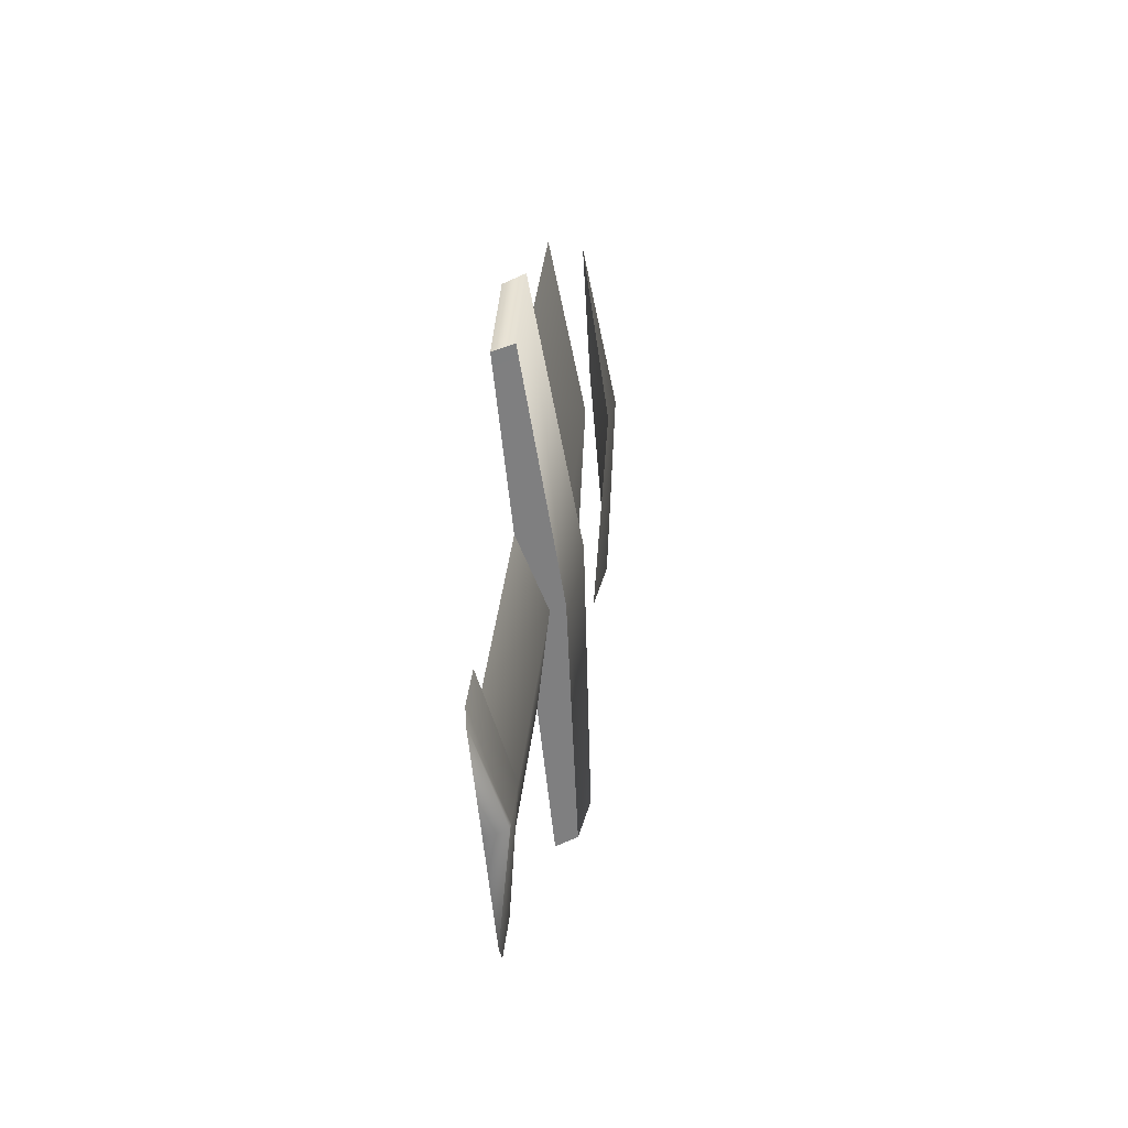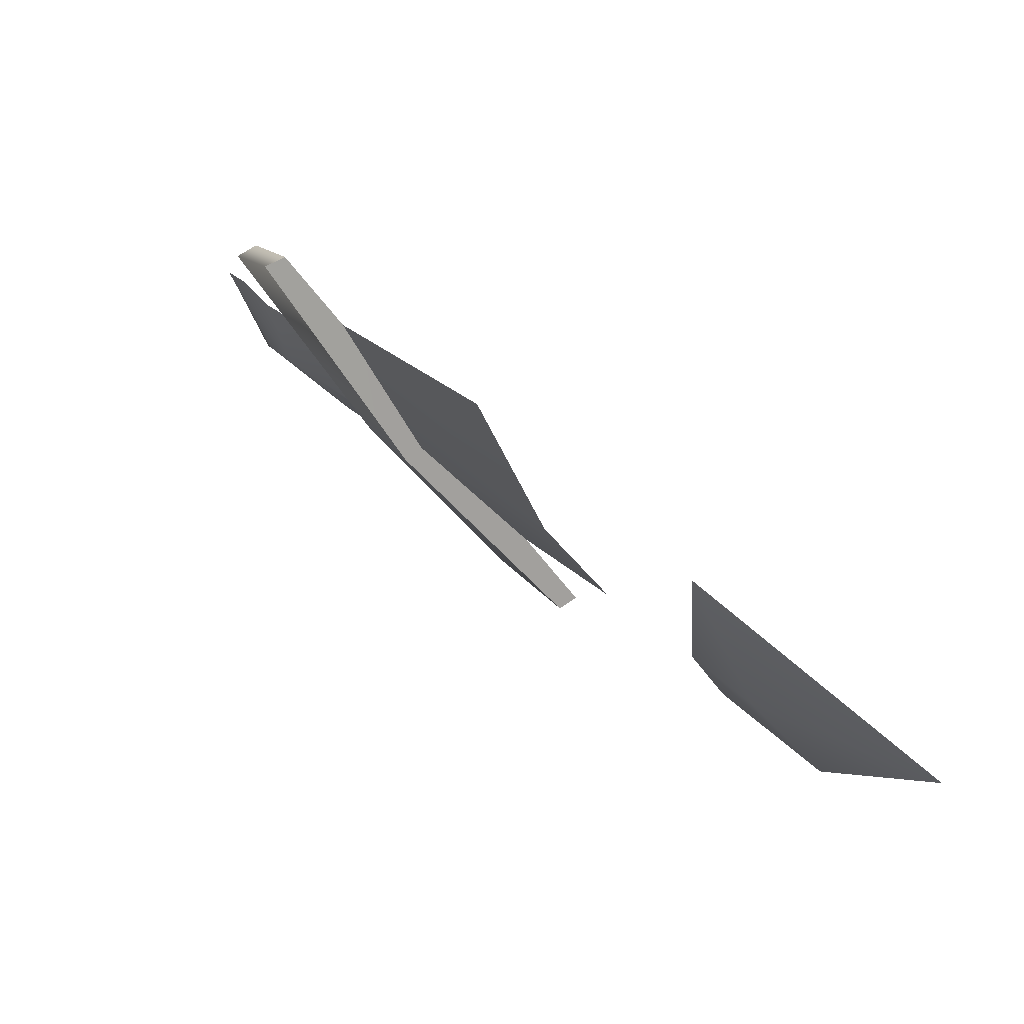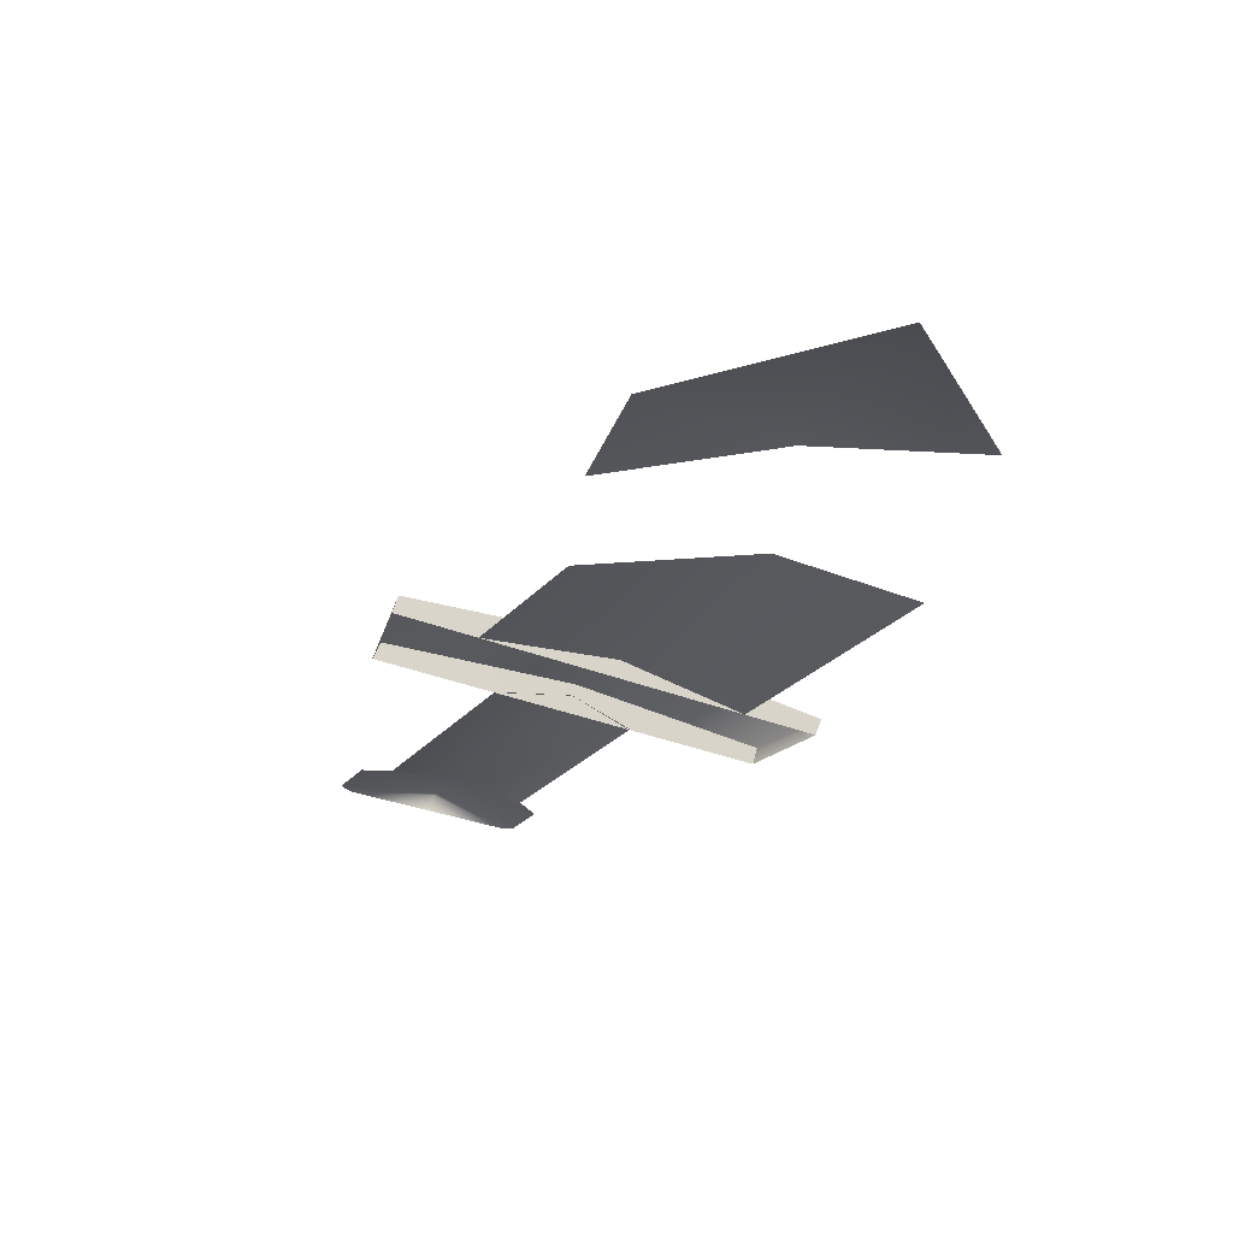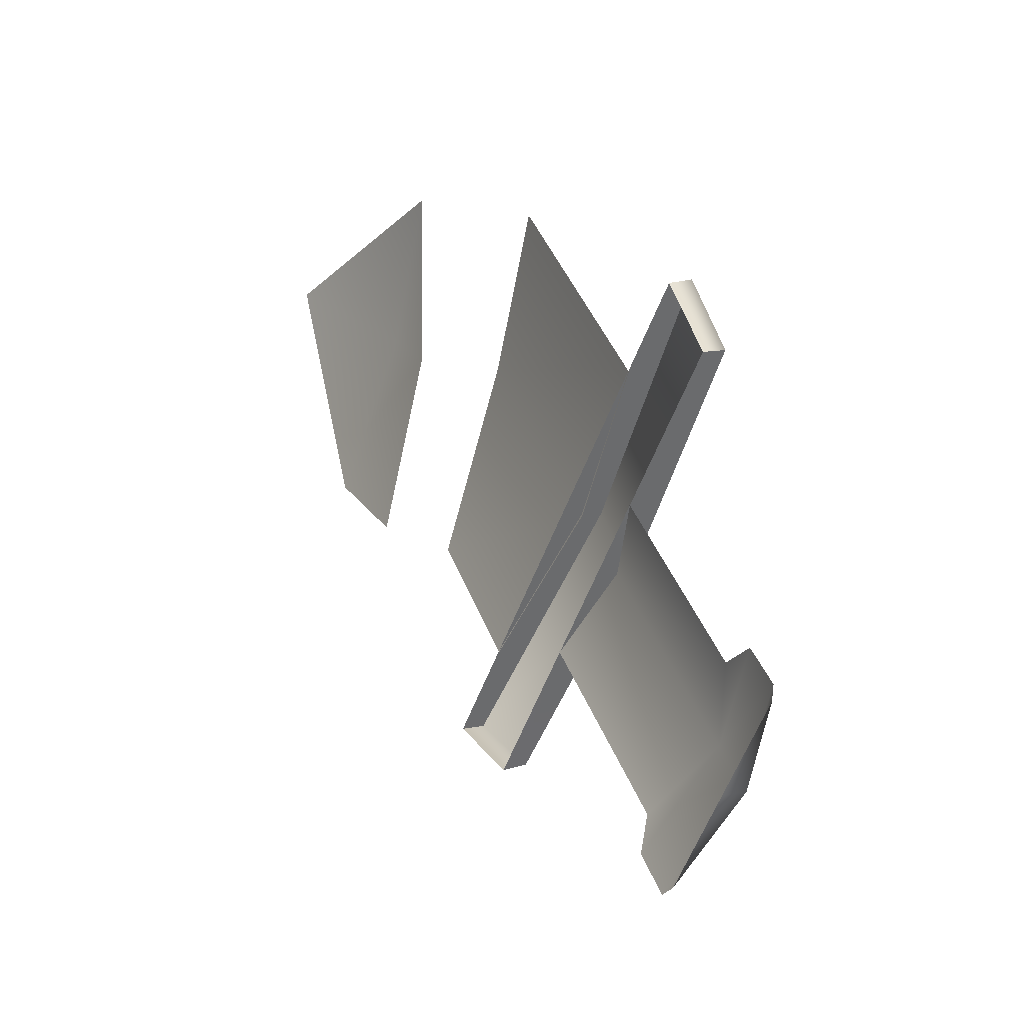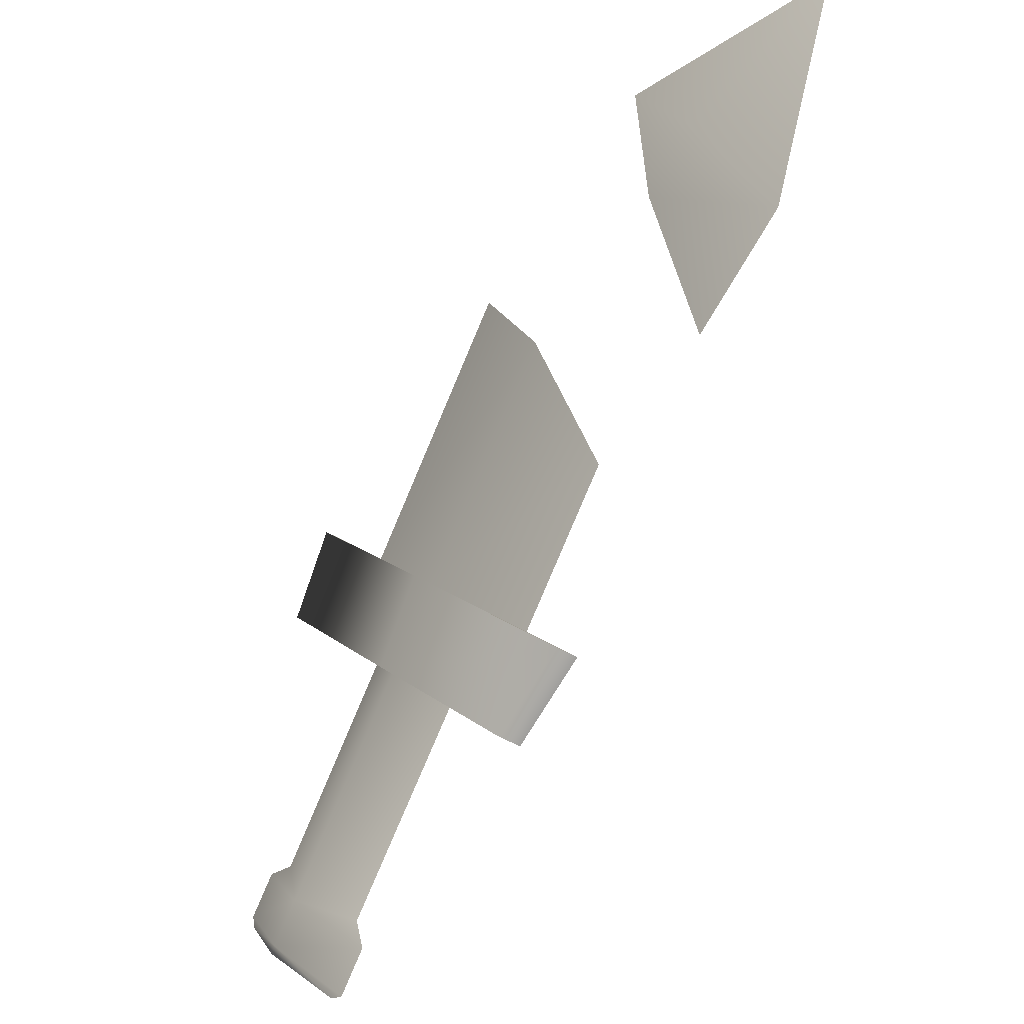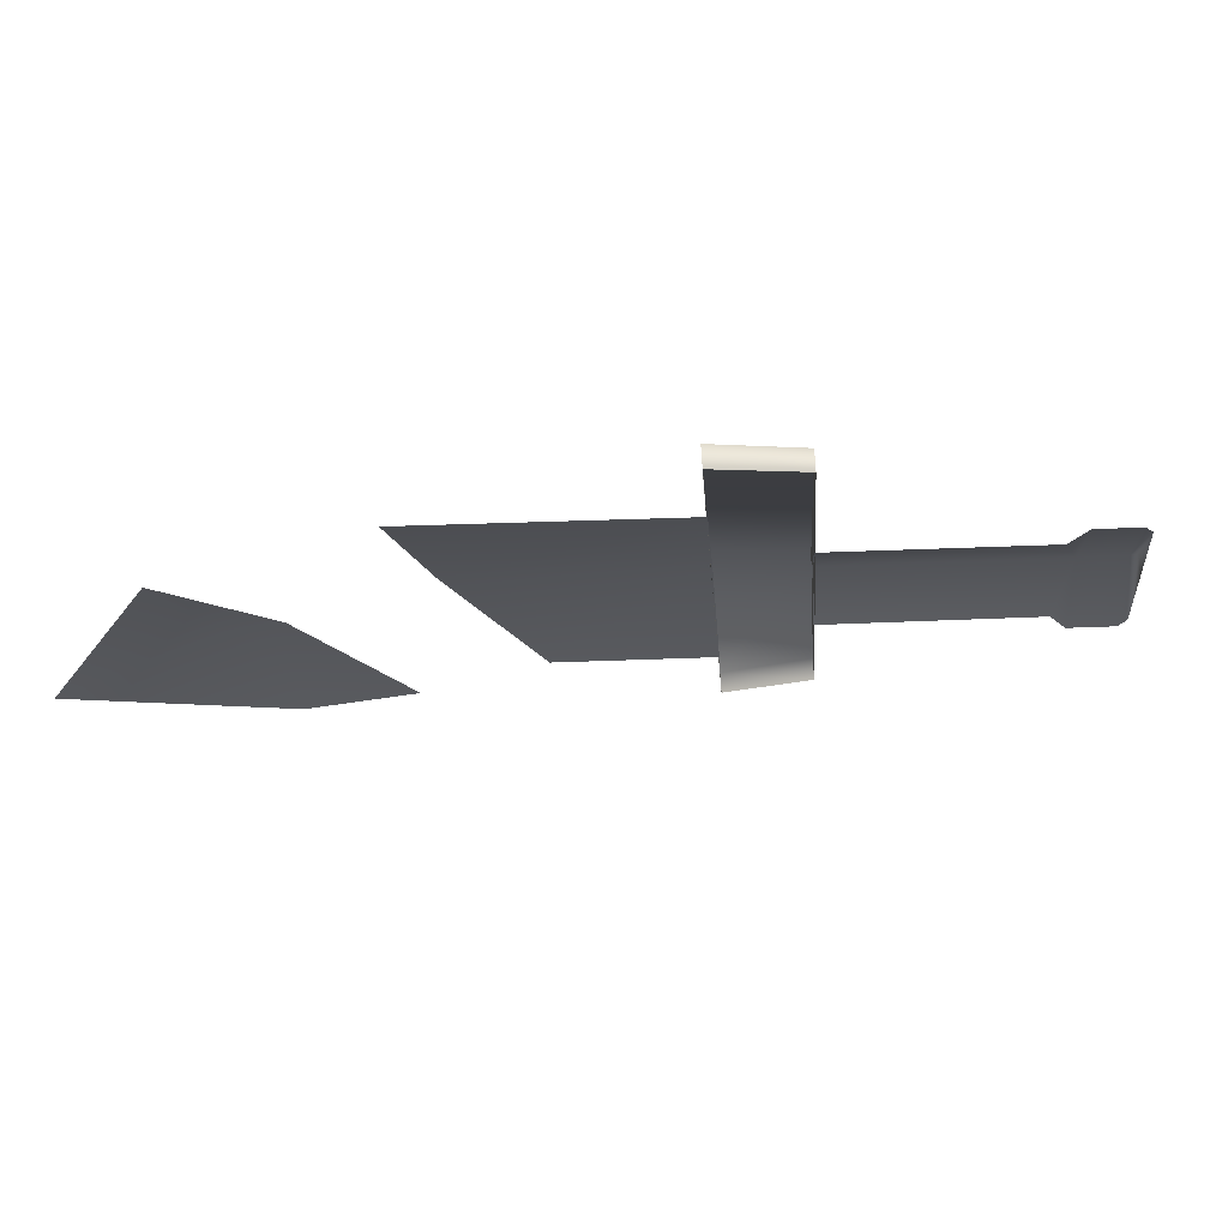
<metadata>
{"format":"obj","ext":"obj","renderer":"f3d","projection":"perspective","resolution":1024,"background":"white","views":[{"elev":-20.2,"azim":97.8,"up":"+Z"},{"elev":79.6,"azim":-135.5,"up":"+Z"},{"elev":-28.0,"azim":-72.4,"up":"+Y"},{"elev":-17.5,"azim":61.7,"up":"+Z"},{"elev":-33.4,"azim":-127.9,"up":"+Z"},{"elev":-23.9,"azim":54.6,"up":"+Y"}]}
</metadata>
<code>
g obj_outdoor_trace3
v 0.1421 0.016 -0.1188
v 0.2759 0.01597 -0.008281
v 0.2786 0.03077 -0.005257
v 0.1463 0.04067 -0.113
v 0.01551 0.01596 -0.2236
v 0.01979 0.03077 -0.2192
v 0.2424 0.03078 0.05556
v 0.2386 0.01599 0.05151
v 0.09651 0.01599 -0.06585
v 0.1006 0.04523 -0.0597
v -0.04283 0.03077 -0.1801
v -0.04556 0.01599 -0.1832
v 0.2759 0.01597 -0.008281
v 0.2386 0.01599 0.05151
v 0.2424 0.03078 0.05556
v 0.2786 0.03077 -0.005257
v 0.1874 0.01605 0.008307
v 0.0527 0.01613 0.1731
v -0.02158 0.0308 0.0837
v 0.1002 0.03074 -0.0632
v -0.07193 0.01609 -0.04446
v 0.008473 0.01605 -0.1395
v 0.284 0.01594 -0.2863
v 0.3379 0.01595 -0.2415
v 0.2875 0.03072 -0.2831
v 0.2836 0.03072 -0.2786
v 0.3399 0.01595 -0.2318
v 0.26 0.03072 -0.251
v 0.3174 0.01596 -0.2055
v 0.2918 0.01595 -0.2087
v 0.2514 0.03071 -0.2414
v 0.1446 0.03075 -0.1149
v 0.2514 0.03071 -0.2414
v 0.2918 0.01595 -0.2087
v 0.1856 0.01602 -0.0817
v -0.04283 0.03077 -0.1801
v -0.04556 0.01599 -0.1832
v 0.01551 0.01596 -0.2236
v 0.01979 0.03077 -0.2192
v 0.284 0.01594 -0.2863
v 0.2875 0.03072 -0.2831
v 0.2289 0.01593 -0.3322
v 0.2836 0.03072 -0.2786
v 0.2165 0.01594 -0.3348
v 0.1929 0.01594 -0.307
v 0.26 0.03072 -0.251
v 0.2011 0.01596 -0.2837
v 0.2514 0.03071 -0.2414
v 0.2011 0.01596 -0.2837
v 0.2514 0.03071 -0.2414
v 0.1446 0.03075 -0.1149
v 0.09336 0.01602 -0.1579
v 0.1463 0.04067 -0.113
v 0.2786 0.03077 -0.005257
v 0.2424 0.03078 0.05556
v 0.1006 0.04523 -0.0597
v -0.04283 0.03077 -0.1801
v 0.01979 0.03077 -0.2192
v -0.2586 0.01623 0.0577
v -0.1781 0.01619 0.001783
v -0.1499 0.03088 0.133
v -0.1963 0.0309 0.1659
v -0.3059 -0.001947 0.24
v -0.1233 0.01624 0.2567
g obj_outdoor_trace3_0
f 3 2 1
f 4 3 1
f 4 1 5
f 6 4 5
f 9 8 7
f 10 9 7
f 10 11 9
f 11 12 9
f 15 14 13
f 16 15 13
f 19 18 17
f 20 19 17
f 21 19 20
f 22 21 20
f 25 24 23
f 24 25 26
f 27 24 26
f 27 26 28
f 29 27 28
f 30 29 28
f 31 30 28
f 34 33 32
f 35 34 32
f 38 37 36
f 39 38 36
f 42 41 40
f 43 41 42
f 44 43 42
f 43 44 45
f 46 43 45
f 46 45 47
f 48 46 47
f 51 50 49
f 52 51 49
f 55 54 53
f 56 55 53
f 56 53 57
f 53 58 57
f 61 60 59
f 62 61 59
f 59 63 62
f 62 64 61
f 63 64 62

</code>
